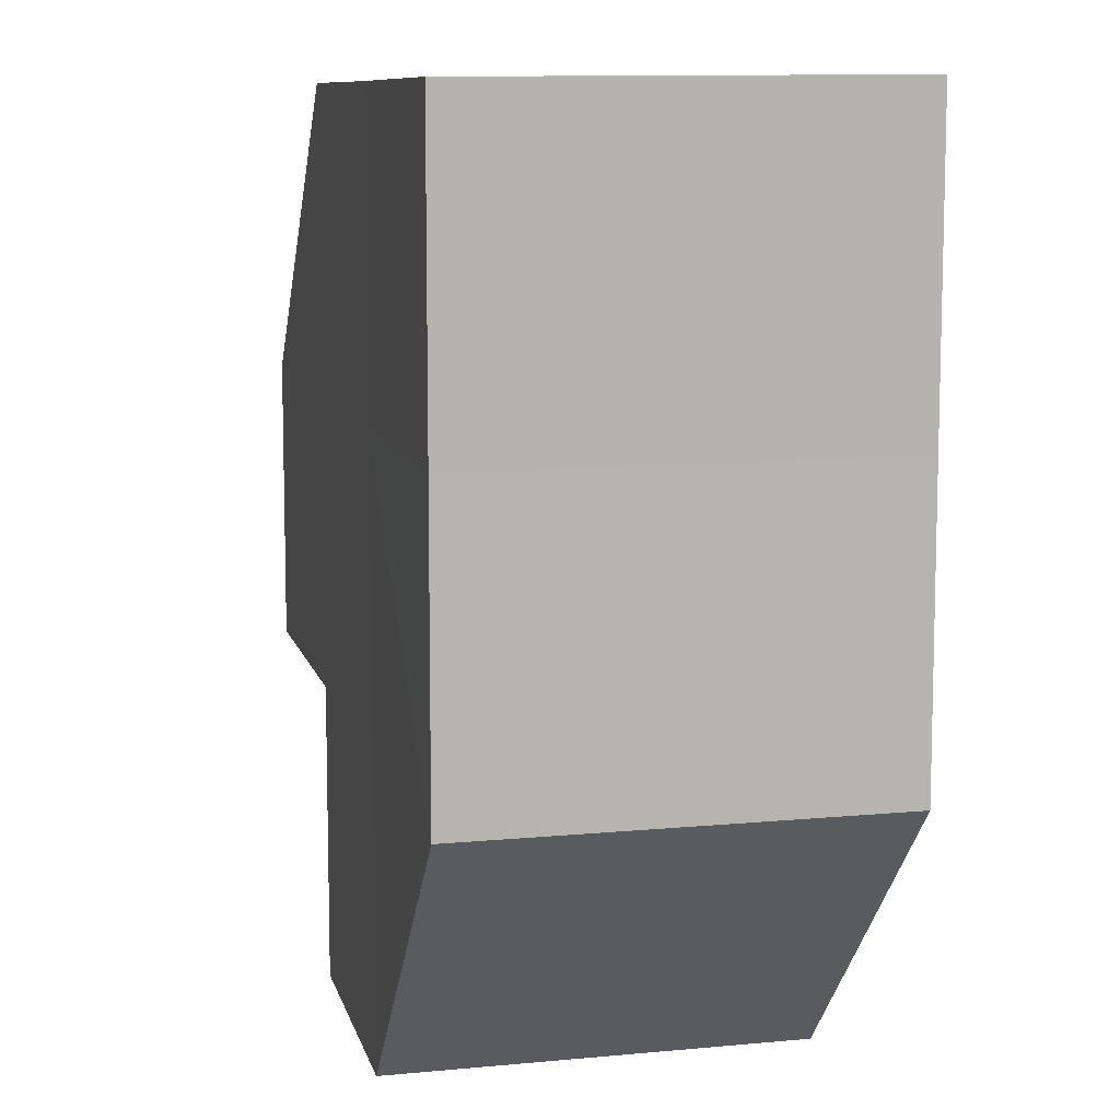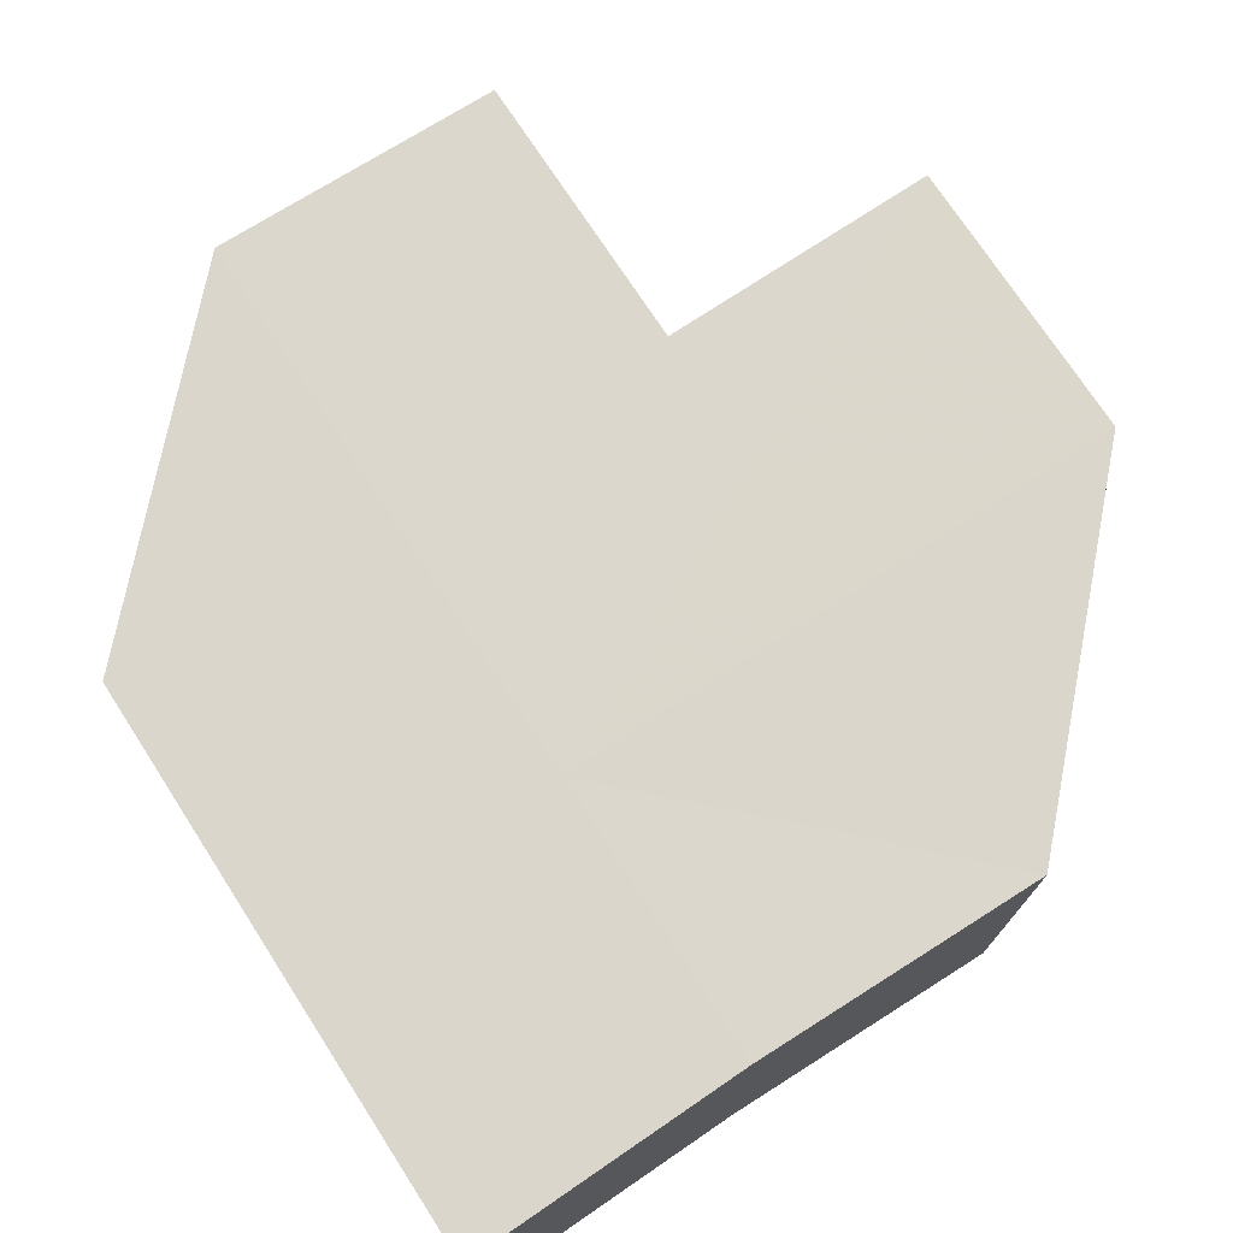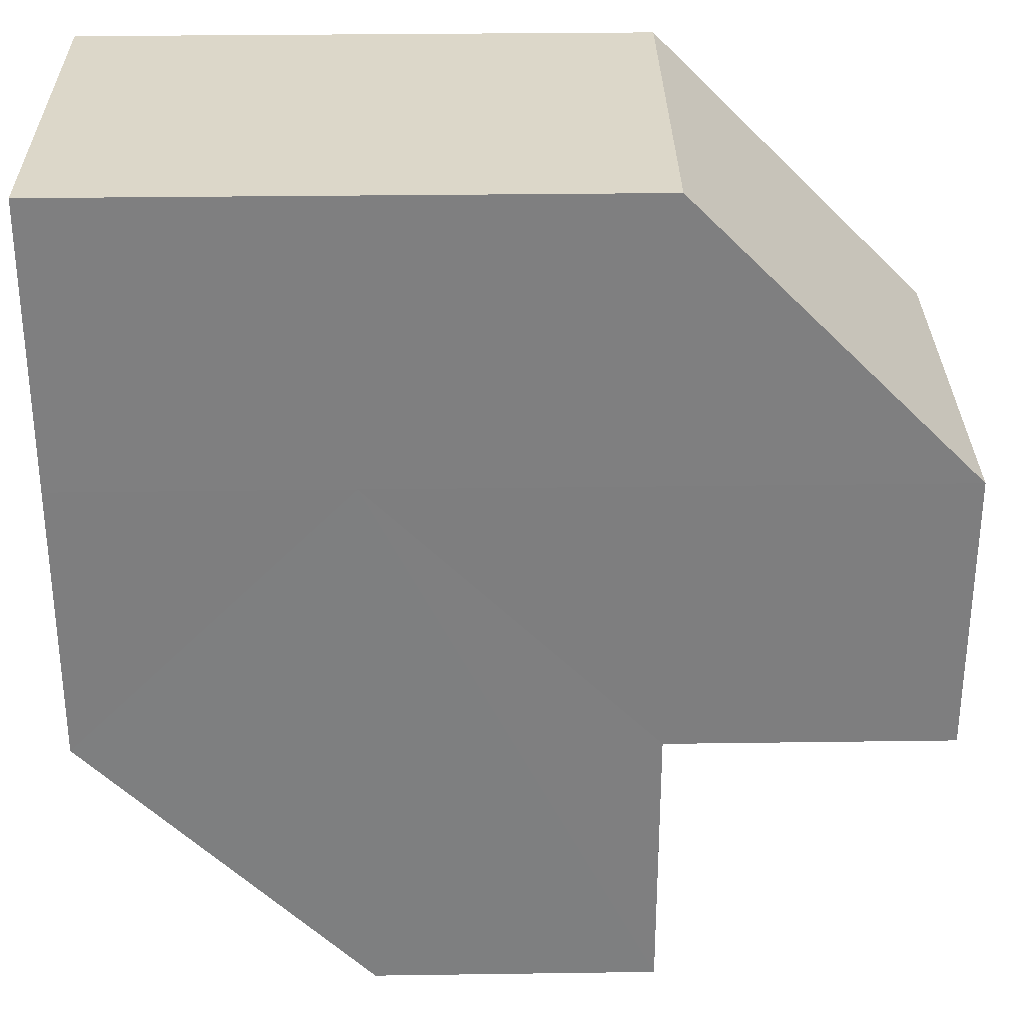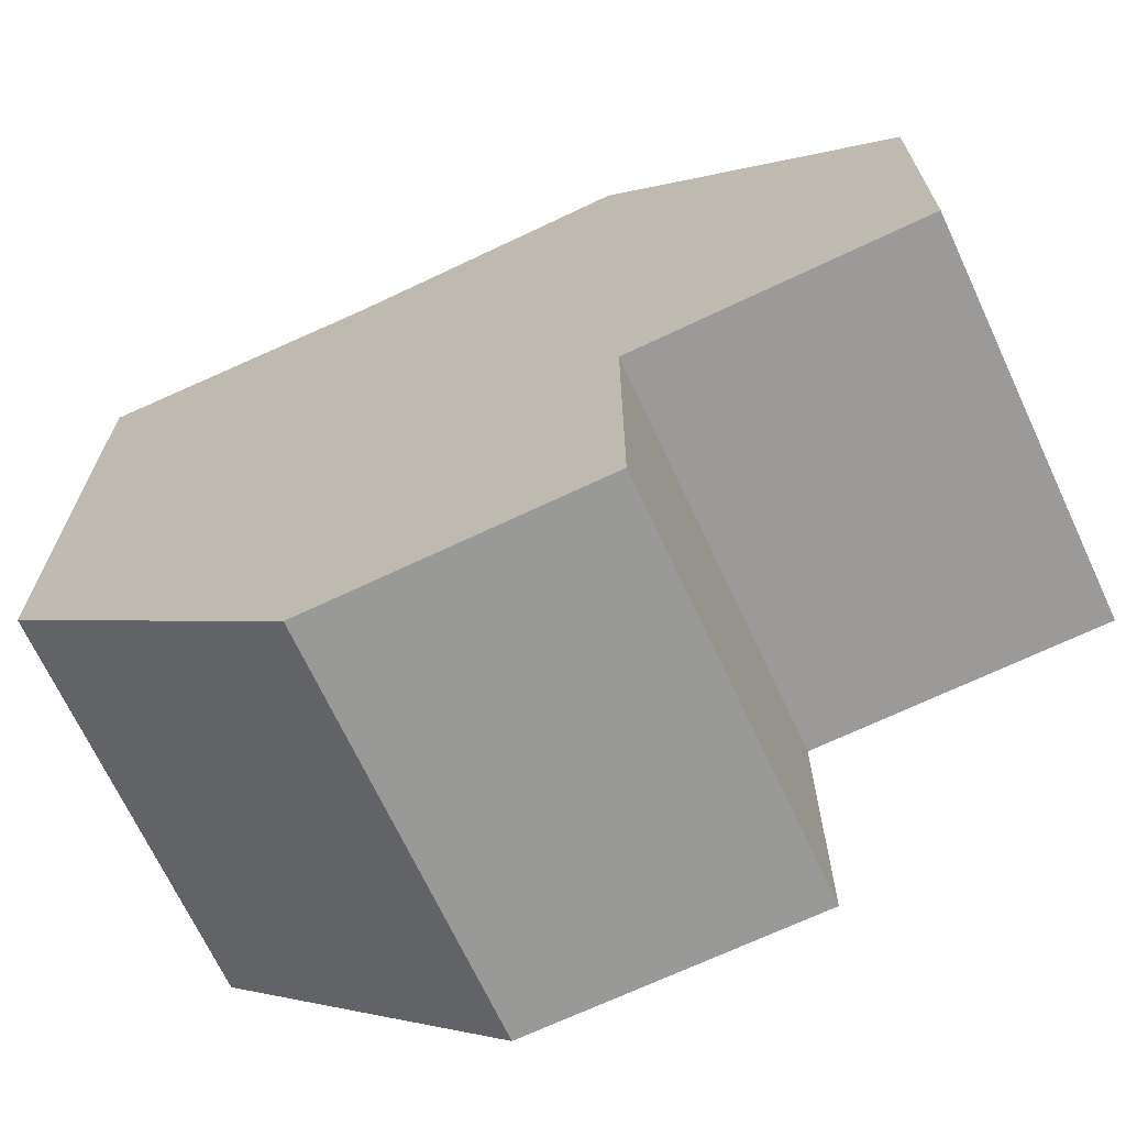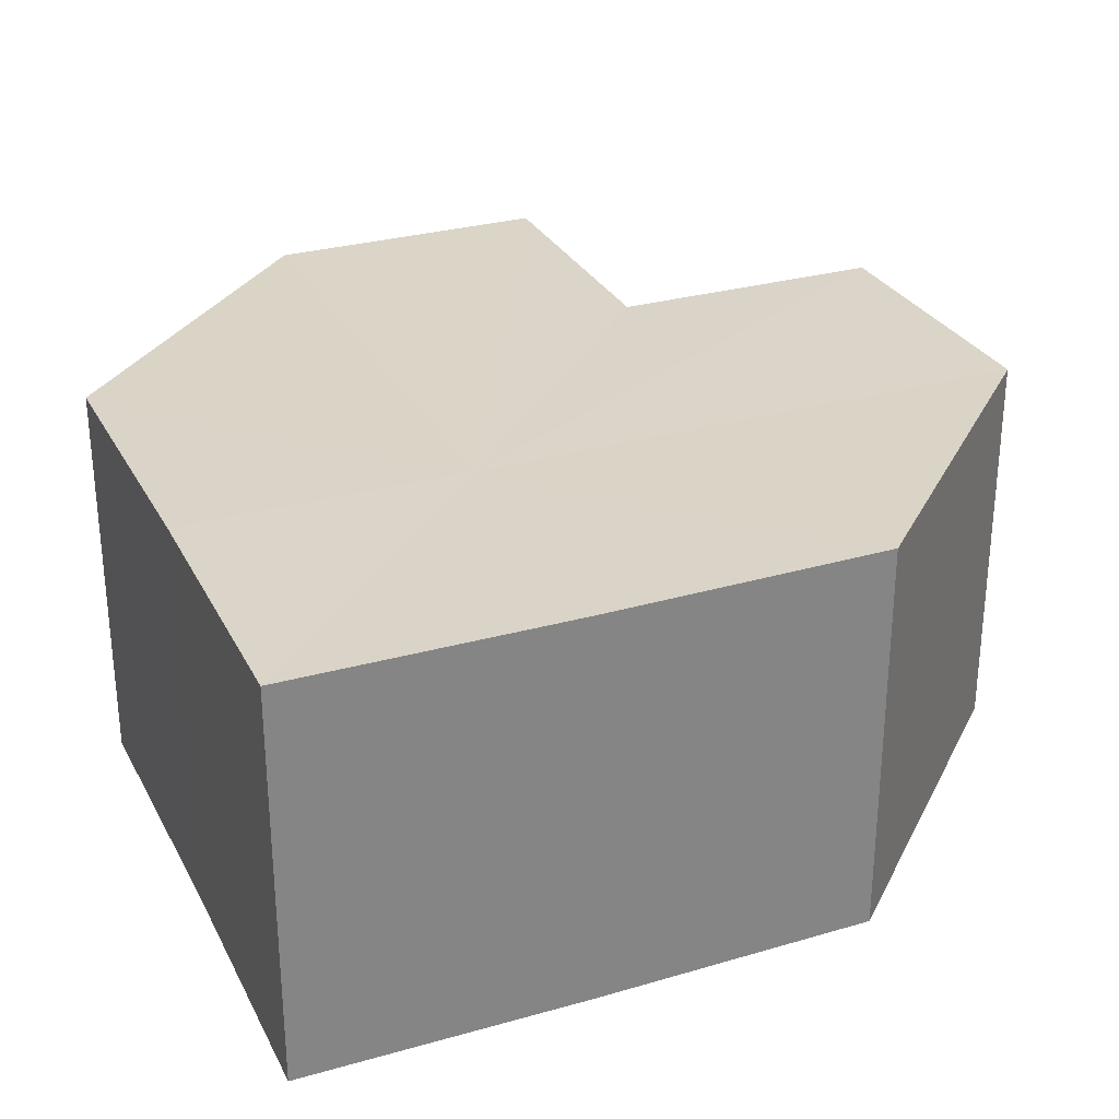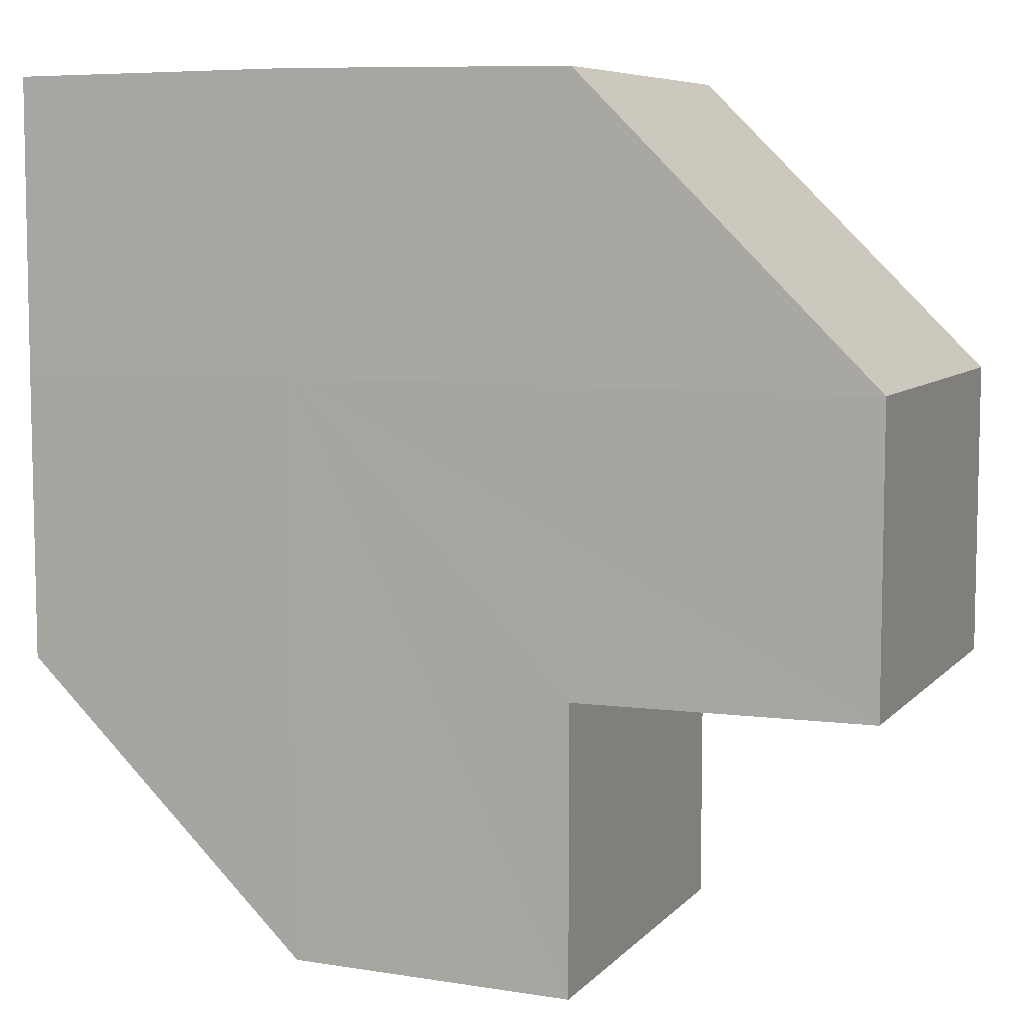
<metadata>
{"format":"obj","ext":"obj","renderer":"f3d","projection":"perspective","resolution":1024,"background":"white","views":[{"elev":9.5,"azim":-103.0,"up":"+Y"},{"elev":73.4,"azim":-123.1,"up":"+Z"},{"elev":30.4,"azim":-1.3,"up":"+Y"},{"elev":-69.0,"azim":24.9,"up":"+Y"},{"elev":29.0,"azim":-112.9,"up":"+Z"},{"elev":7.3,"azim":22.8,"up":"+Y"}]}
</metadata>
<code>
o 29600
v 2224 1883 21.86
v 2224 1883 21.86
v 2224 1883 21.87
v 2223 1883 21.86
v 2223 1883 21.87
v 2223 1883 21.86
v 2223 1883 21.87
v 2223 1883 21.86
v 2223 1883 21.87
v 2223 1883 21.86
v 2223 1883 21.87
v 2223 1883 21.86
v 2223 1883 21.87
v 2224 1883 21.86
v 2224 1883 21.87
v 2224 1883 21.86
v 2224 1883 21.87
v 2224 1883 21.86
v 2224 1883 21.86
v 2223 1883 21.86
v 2223 1883 21.86
v 2224 1883 21.86
v 2224 1883 21.87
v 2224 1883 21.87
v 2224 1883 21.86
v 2224 1883 21.86
v 2224 1883 21.86
v 2224 1883 21.87
v 2224 1883 21.87
v 2224 1883 21.86
v 2224 1883 21.86
v 2224 1883 21.86
v 2224 1883 21.86
v 2224 1883 21.86
v 2223 1883 21.86
v 2224 1883 21.87
v 2223 1883 21.87
v 2224 1883 21.87
v 2224 1883 21.86
v 2224 1883 21.87
v 2224 1883 21.86
v 2224 1883 21.87
v 2224 1883 21.86
v 2224 1883 21.86
v 2224 1883 21.86
v 2224 1883 21.86
v 2224 1883 21.87
v 2224 1883 21.86
v 2224 1883 21.87
v 2223 1883 21.86
v 2224 1883 21.87
v 2224 1883 21.87
v 2224 1883 21.87
v 2224 1883 21.87
v 2223 1883 21.87
v 2224 1883 21.87
v 2223 1883 21.87
v 2224 1883 21.87
v 2223 1883 21.87
v 2224 1883 21.87
v 2224 1883 21.87
v 2224 1883 21.87
f 1 2 3
f 4 1 5
f 6 4 7
f 8 6 9
f 9 10 11
f 11 12 13
f 13 14 15
f 15 16 17
f 18 16 19
f 18 19 20
f 18 20 21
f 18 22 16
f 23 22 24
f 25 26 23
f 18 27 22
f 28 27 29
f 30 31 28
f 18 32 27
f 18 33 32
f 18 34 33
f 18 35 34
f 18 21 35
f 36 35 37
f 38 39 36
f 40 41 38
f 42 43 40
f 44 45 42
f 45 46 47
f 46 48 49
f 48 50 51
f 52 53 54
f 52 55 53
f 52 54 56
f 52 57 55
f 52 56 58
f 52 59 57
f 52 58 60
f 52 61 59
f 52 60 62
f 52 62 61

</code>
